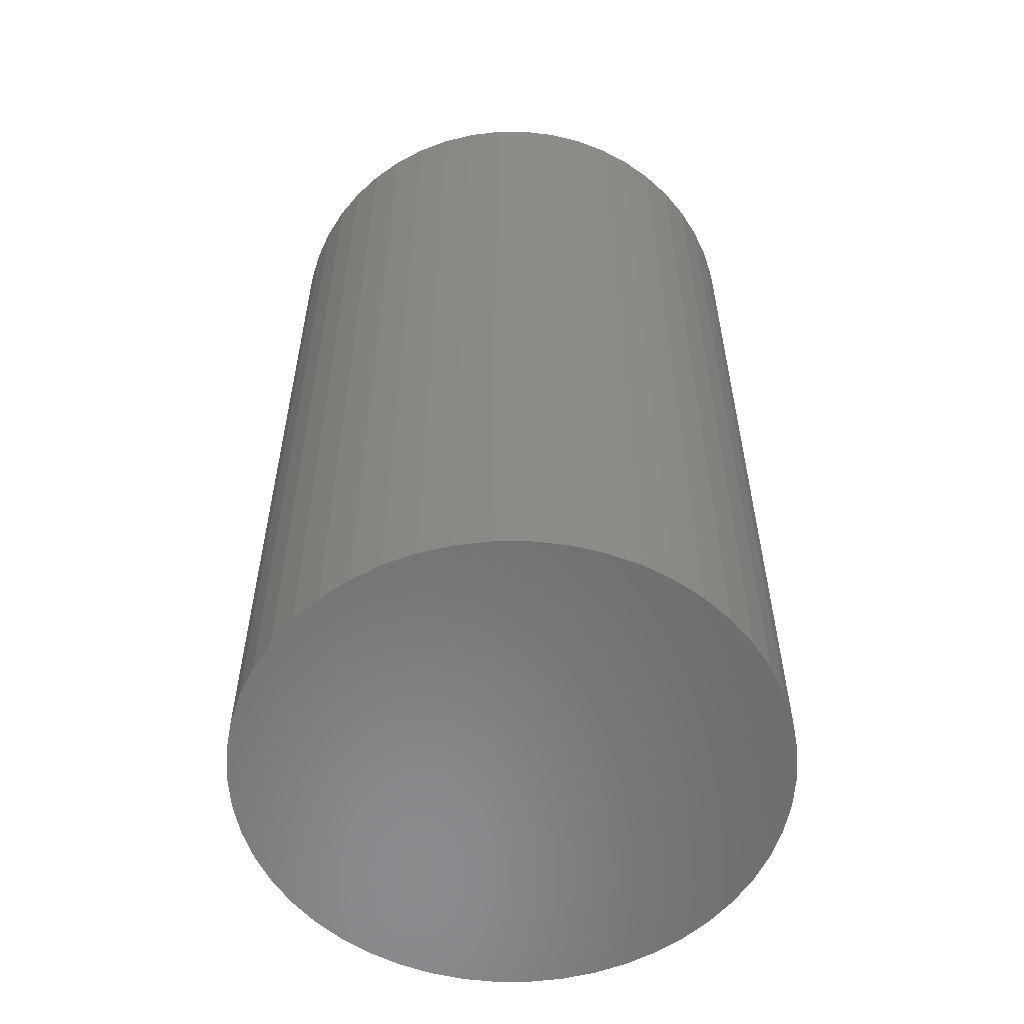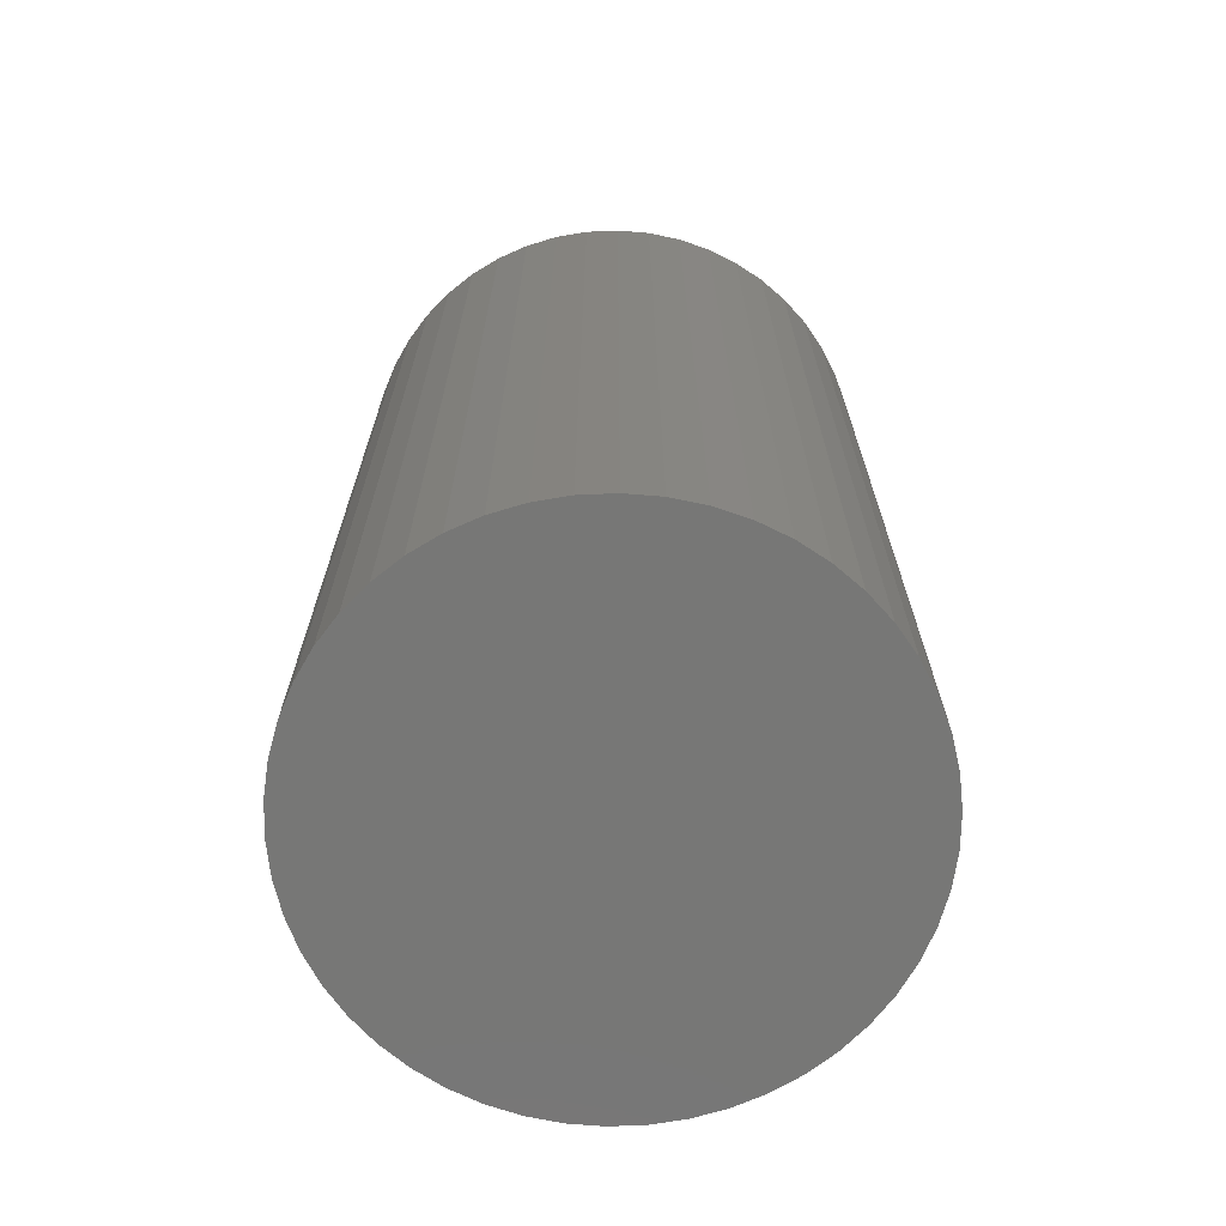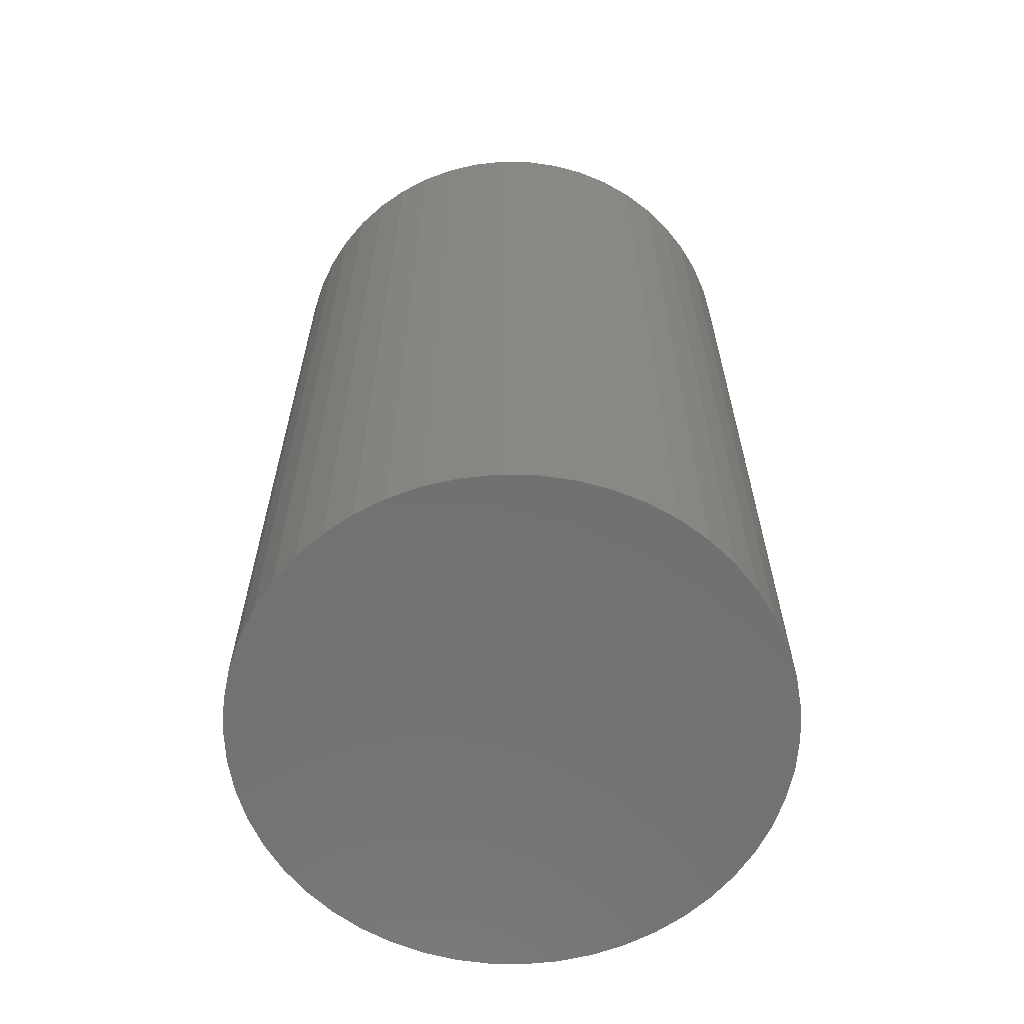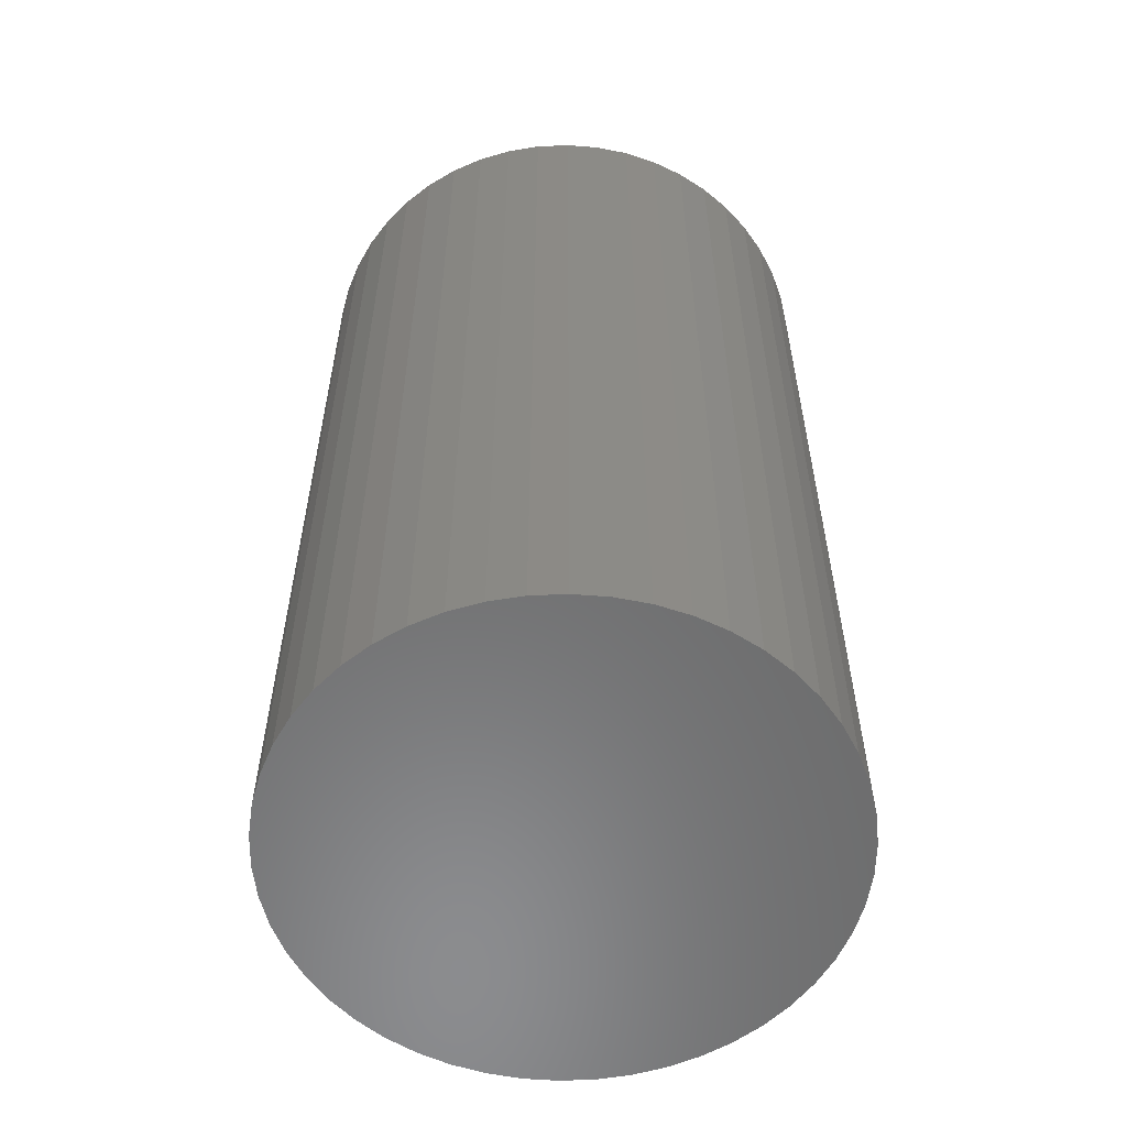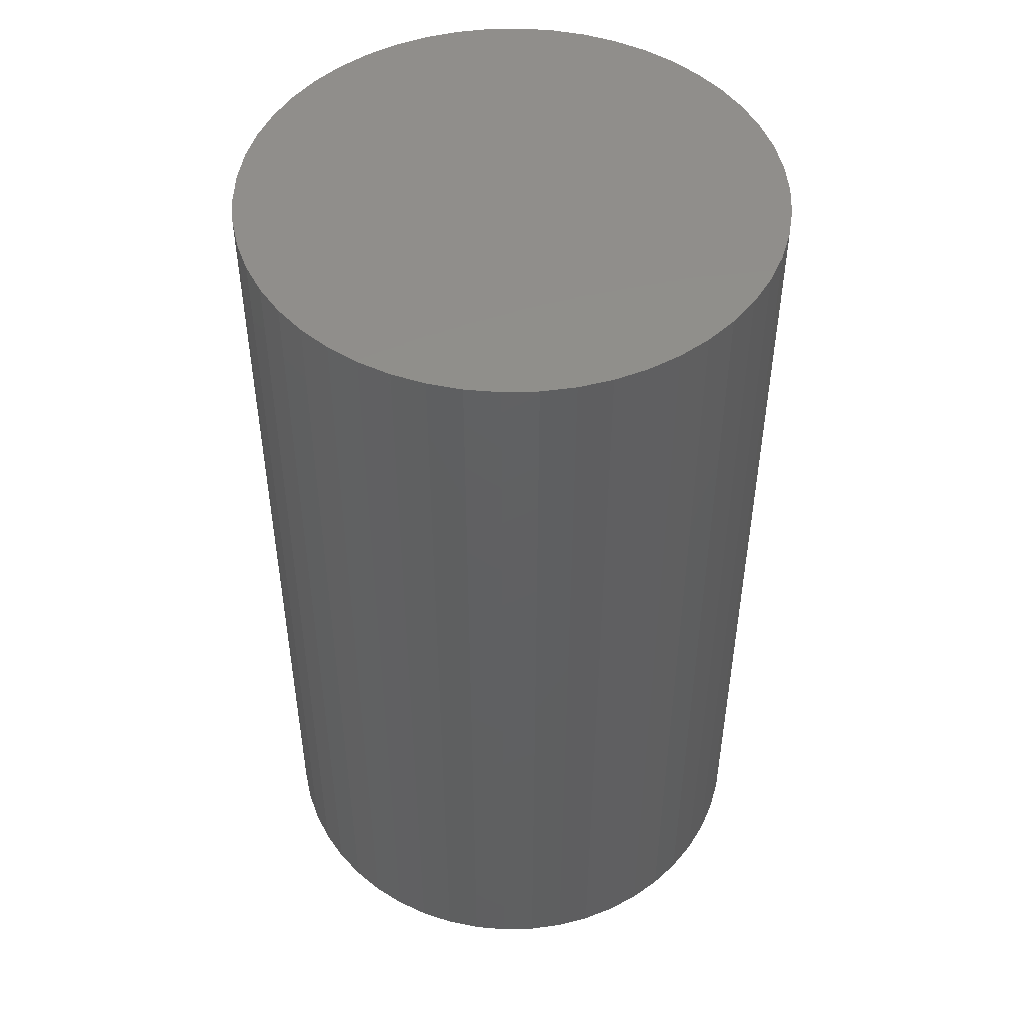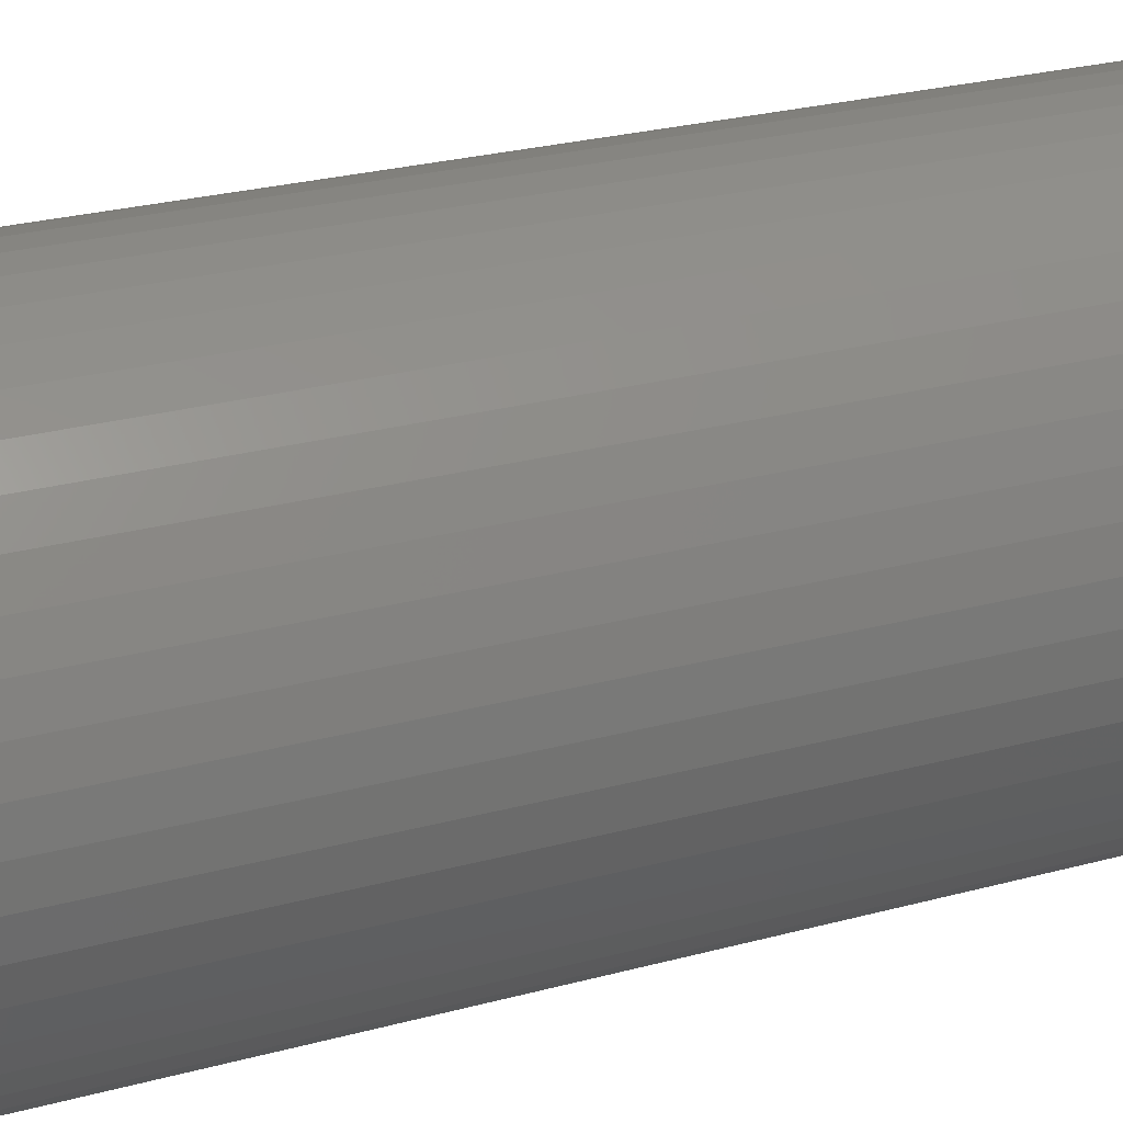
<metadata>
{"format":"stl","ext":"stl","renderer":"f3d","projection":"perspective","resolution":1024,"background":"white","views":[{"elev":-57.2,"azim":-21.5,"up":"+Z"},{"elev":-69.3,"azim":139.3,"up":"+Z"},{"elev":-63.4,"azim":13.4,"up":"+Z"},{"elev":-57.3,"azim":74.6,"up":"+Z"},{"elev":48.6,"azim":135.2,"up":"+Z"},{"elev":28.3,"azim":68.2,"up":"+Y"}]}
</metadata>
<code>
# stl→obj: 100 verts, 196 faces
v 4.35 0 7.5
v 4.316 0.5452 -7.5
v 4.316 0.5452 7.5
v 4.35 0 -7.5
v -4.35 0 -7.5
v -4.316 0.5452 7.5
v -4.316 0.5452 -7.5
v -4.35 0 7.5
v 0.2731 4.341 -7.5
v -0.2731 4.341 7.5
v 0.2731 4.341 7.5
v -0.2731 4.341 -7.5
v 4.316 -0.5452 7.5
v 4.213 1.082 7.5
v 4.213 -1.082 7.5
v 4.045 1.601 7.5
v 4.045 -1.601 7.5
v 3.812 2.096 7.5
v 3.812 -2.096 7.5
v 3.519 2.557 7.5
v 3.519 -2.557 7.5
v 3.171 2.978 7.5
v 3.171 -2.978 7.5
v 2.773 3.352 7.5
v 2.773 -3.352 7.5
v 2.331 3.673 7.5
v 2.331 -3.673 7.5
v 1.852 3.936 7.5
v 1.852 -3.936 7.5
v 1.344 4.137 7.5
v 1.344 -4.137 7.5
v 0.8151 4.273 7.5
v 0.8151 -4.273 7.5
v 0.2731 -4.341 7.5
v -0.2731 -4.341 7.5
v -0.8151 4.273 7.5
v -0.8151 -4.273 7.5
v -1.344 4.137 7.5
v -1.344 -4.137 7.5
v -1.852 3.936 7.5
v -1.852 -3.936 7.5
v -2.331 3.673 7.5
v -2.331 -3.673 7.5
v -2.773 3.352 7.5
v -2.773 -3.352 7.5
v -3.171 2.978 7.5
v -3.171 -2.978 7.5
v -3.519 2.557 7.5
v -3.519 -2.557 7.5
v -3.812 2.096 7.5
v -3.812 -2.096 7.5
v -4.045 1.601 7.5
v -4.045 -1.601 7.5
v -4.213 1.082 7.5
v -4.213 -1.082 7.5
v -4.316 -0.5452 7.5
v 3.171 2.978 -7.5
v 2.773 3.352 -7.5
v 4.316 -0.5452 -7.5
v 4.213 -1.082 -7.5
v 4.213 1.082 -7.5
v 4.045 -1.601 -7.5
v 4.045 1.601 -7.5
v 3.812 -2.096 -7.5
v 3.812 2.096 -7.5
v 3.519 -2.557 -7.5
v 3.519 2.557 -7.5
v 3.171 -2.978 -7.5
v 2.773 -3.352 -7.5
v 2.331 -3.673 -7.5
v 2.331 3.673 -7.5
v 1.852 -3.936 -7.5
v 1.852 3.936 -7.5
v 1.344 -4.137 -7.5
v 1.344 4.137 -7.5
v 0.8151 -4.273 -7.5
v 0.8151 4.273 -7.5
v 0.2731 -4.341 -7.5
v -0.2731 -4.341 -7.5
v -0.8151 -4.273 -7.5
v -0.8151 4.273 -7.5
v -1.344 -4.137 -7.5
v -1.344 4.137 -7.5
v -1.852 -3.936 -7.5
v -1.852 3.936 -7.5
v -2.331 -3.673 -7.5
v -2.331 3.673 -7.5
v -2.773 -3.352 -7.5
v -2.773 3.352 -7.5
v -3.171 -2.978 -7.5
v -3.171 2.978 -7.5
v -3.519 -2.557 -7.5
v -3.519 2.557 -7.5
v -3.812 -2.096 -7.5
v -3.812 2.096 -7.5
v -4.045 -1.601 -7.5
v -4.045 1.601 -7.5
v -4.213 -1.082 -7.5
v -4.213 1.082 -7.5
v -4.316 -0.5452 -7.5
f 1 2 3
f 2 1 4
f 5 6 7
f 6 5 8
f 9 10 11
f 10 9 12
f 3 13 1
f 14 13 3
f 14 15 13
f 16 15 14
f 16 17 15
f 18 17 16
f 18 19 17
f 20 19 18
f 20 21 19
f 22 21 20
f 22 23 21
f 24 23 22
f 24 25 23
f 26 25 24
f 26 27 25
f 28 27 26
f 28 29 27
f 30 29 28
f 30 31 29
f 32 31 30
f 32 33 31
f 11 33 32
f 11 34 33
f 10 34 11
f 10 35 34
f 36 35 10
f 36 37 35
f 38 37 36
f 38 39 37
f 40 39 38
f 40 41 39
f 42 41 40
f 42 43 41
f 44 43 42
f 44 45 43
f 46 45 44
f 46 47 45
f 48 47 46
f 48 49 47
f 50 49 48
f 50 51 49
f 52 51 50
f 52 53 51
f 54 53 52
f 54 55 53
f 6 55 54
f 6 56 55
f 56 6 8
f 57 24 22
f 24 57 58
f 59 2 4
f 60 2 59
f 60 61 2
f 62 61 60
f 62 63 61
f 64 63 62
f 64 65 63
f 66 65 64
f 66 67 65
f 68 67 66
f 68 57 67
f 69 57 68
f 69 58 57
f 70 58 69
f 70 71 58
f 72 71 70
f 72 73 71
f 74 73 72
f 74 75 73
f 76 75 74
f 76 77 75
f 78 77 76
f 78 9 77
f 79 9 78
f 79 12 9
f 80 12 79
f 80 81 12
f 82 81 80
f 82 83 81
f 84 83 82
f 84 85 83
f 86 85 84
f 86 87 85
f 88 87 86
f 88 89 87
f 90 89 88
f 90 91 89
f 92 91 90
f 92 93 91
f 94 93 92
f 94 95 93
f 96 95 94
f 96 97 95
f 98 97 96
f 98 99 97
f 100 99 98
f 100 7 99
f 7 100 5
f 89 46 44
f 46 89 91
f 83 40 38
f 40 83 85
f 16 65 18
f 65 16 63
f 18 67 20
f 67 18 65
f 75 32 30
f 32 75 77
f 71 28 26
f 28 71 73
f 97 50 95
f 50 97 52
f 93 46 91
f 46 93 48
f 12 36 10
f 36 12 81
f 19 62 17
f 62 19 64
f 17 60 15
f 60 17 62
f 3 61 14
f 61 3 2
f 73 30 28
f 30 73 75
f 58 26 24
f 26 58 71
f 99 52 97
f 52 99 54
f 85 42 40
f 42 85 87
f 13 4 1
f 4 13 59
f 90 45 47
f 45 90 88
f 100 8 5
f 8 100 56
f 79 34 35
f 34 79 78
f 14 63 16
f 63 14 61
f 20 57 22
f 57 20 67
f 77 11 32
f 11 77 9
f 95 48 93
f 48 95 50
f 7 54 99
f 54 7 6
f 87 44 42
f 44 87 89
f 81 38 36
f 38 81 83
f 23 66 21
f 66 23 68
f 72 27 29
f 27 72 70
f 69 23 25
f 23 69 68
f 15 59 13
f 59 15 60
f 84 39 41
f 39 84 82
f 74 29 31
f 29 74 72
f 76 31 33
f 31 76 74
f 78 33 34
f 33 78 76
f 21 64 19
f 64 21 66
f 80 35 37
f 35 80 79
f 86 41 43
f 41 86 84
f 90 49 92
f 49 90 47
f 94 53 96
f 53 94 51
f 96 55 98
f 55 96 53
f 98 56 100
f 56 98 55
f 70 25 27
f 25 70 69
f 88 43 45
f 43 88 86
f 82 37 39
f 37 82 80
f 92 51 94
f 51 92 49

</code>
